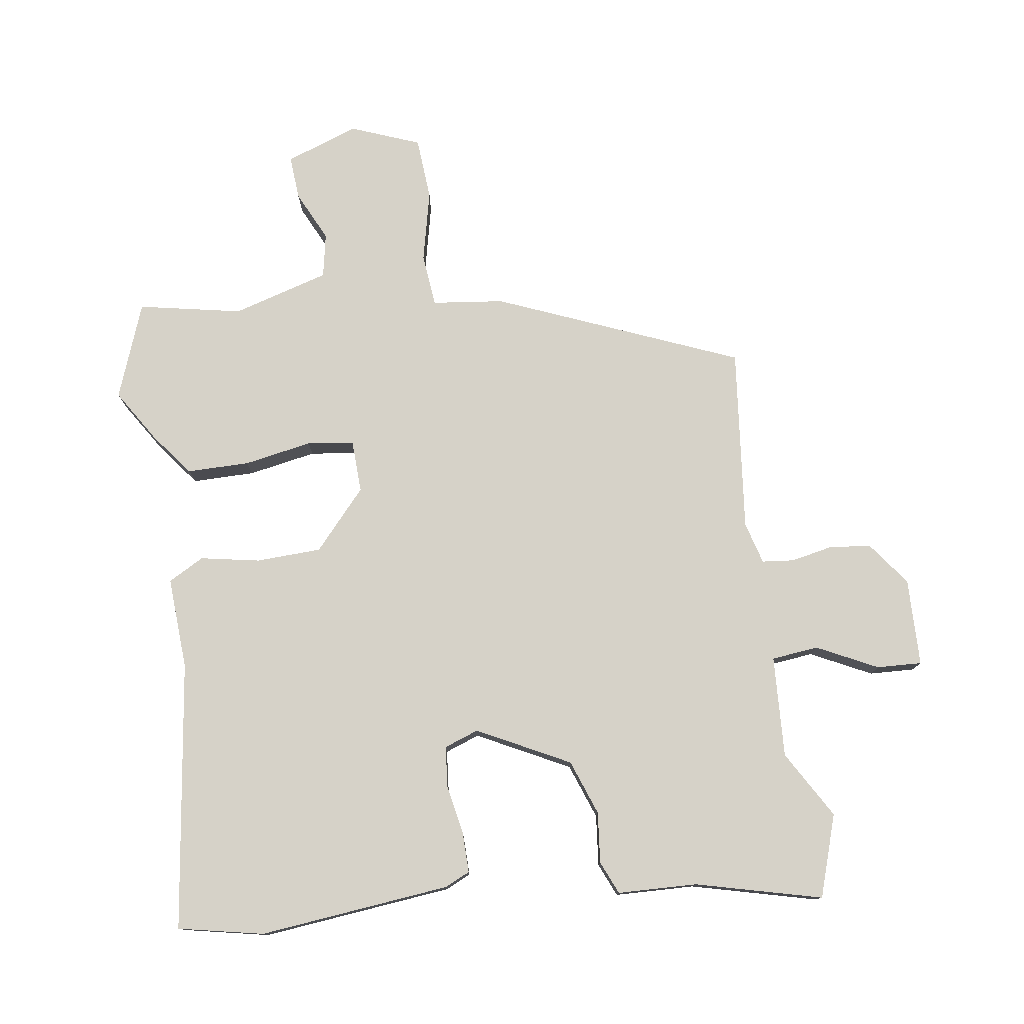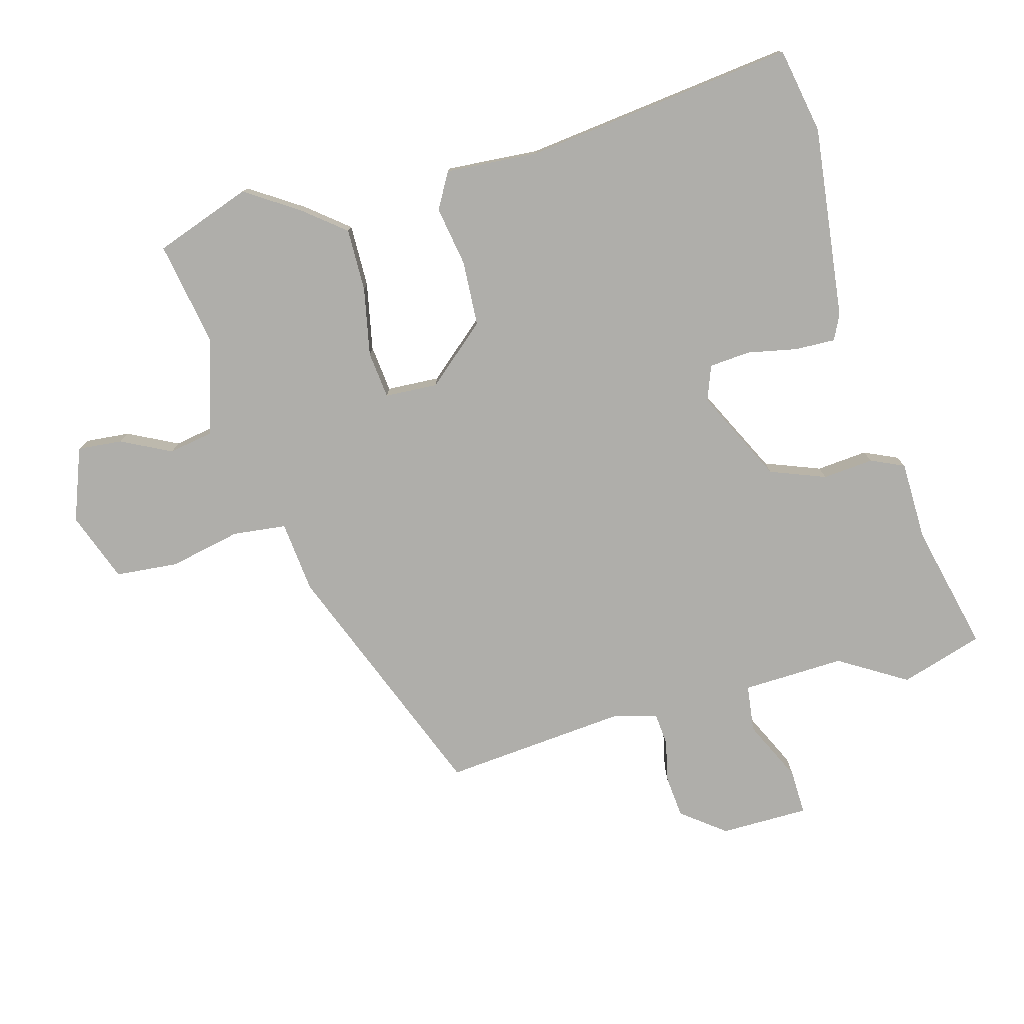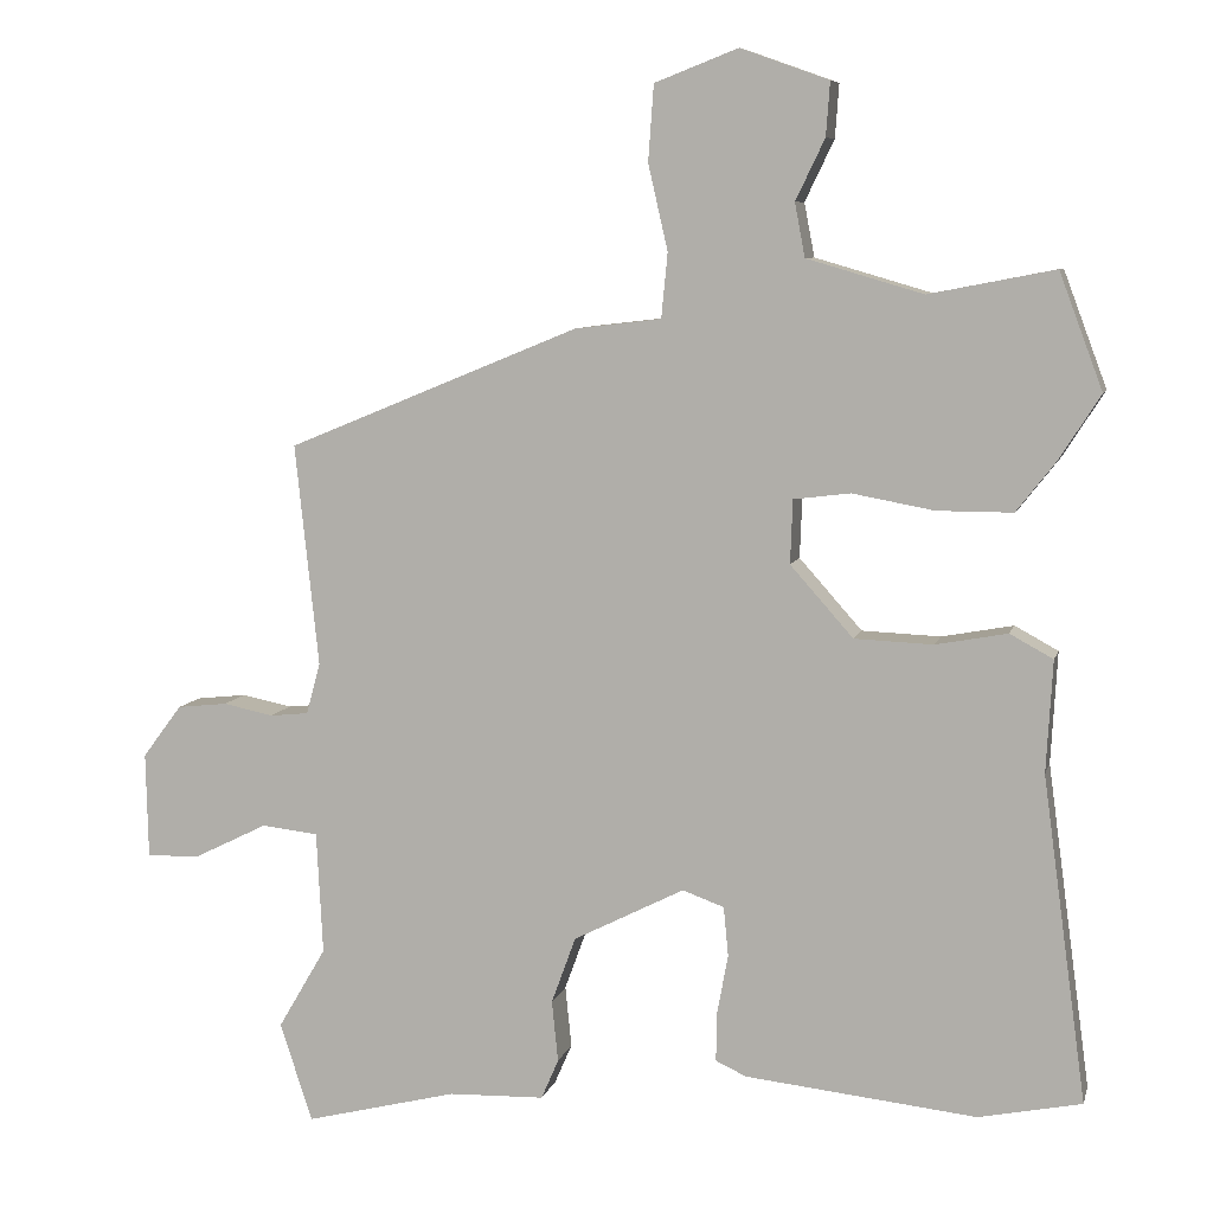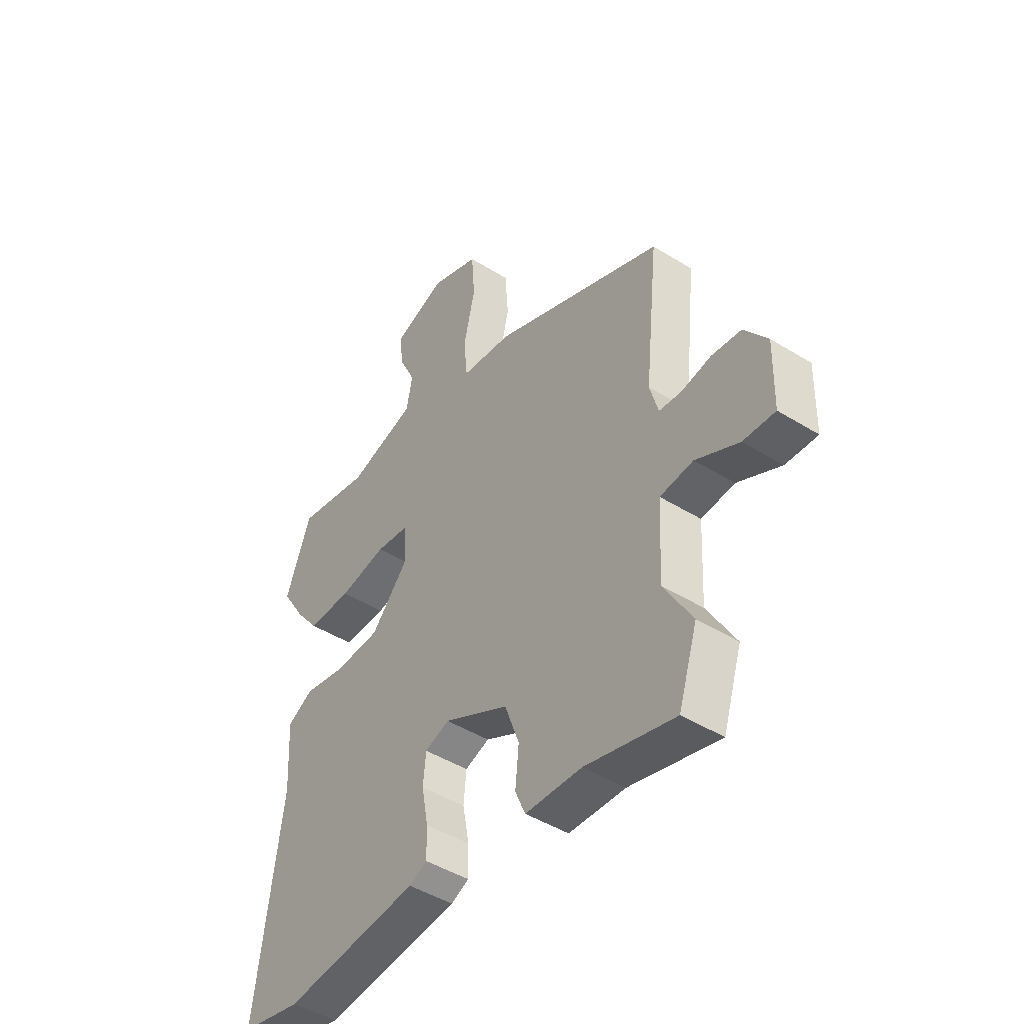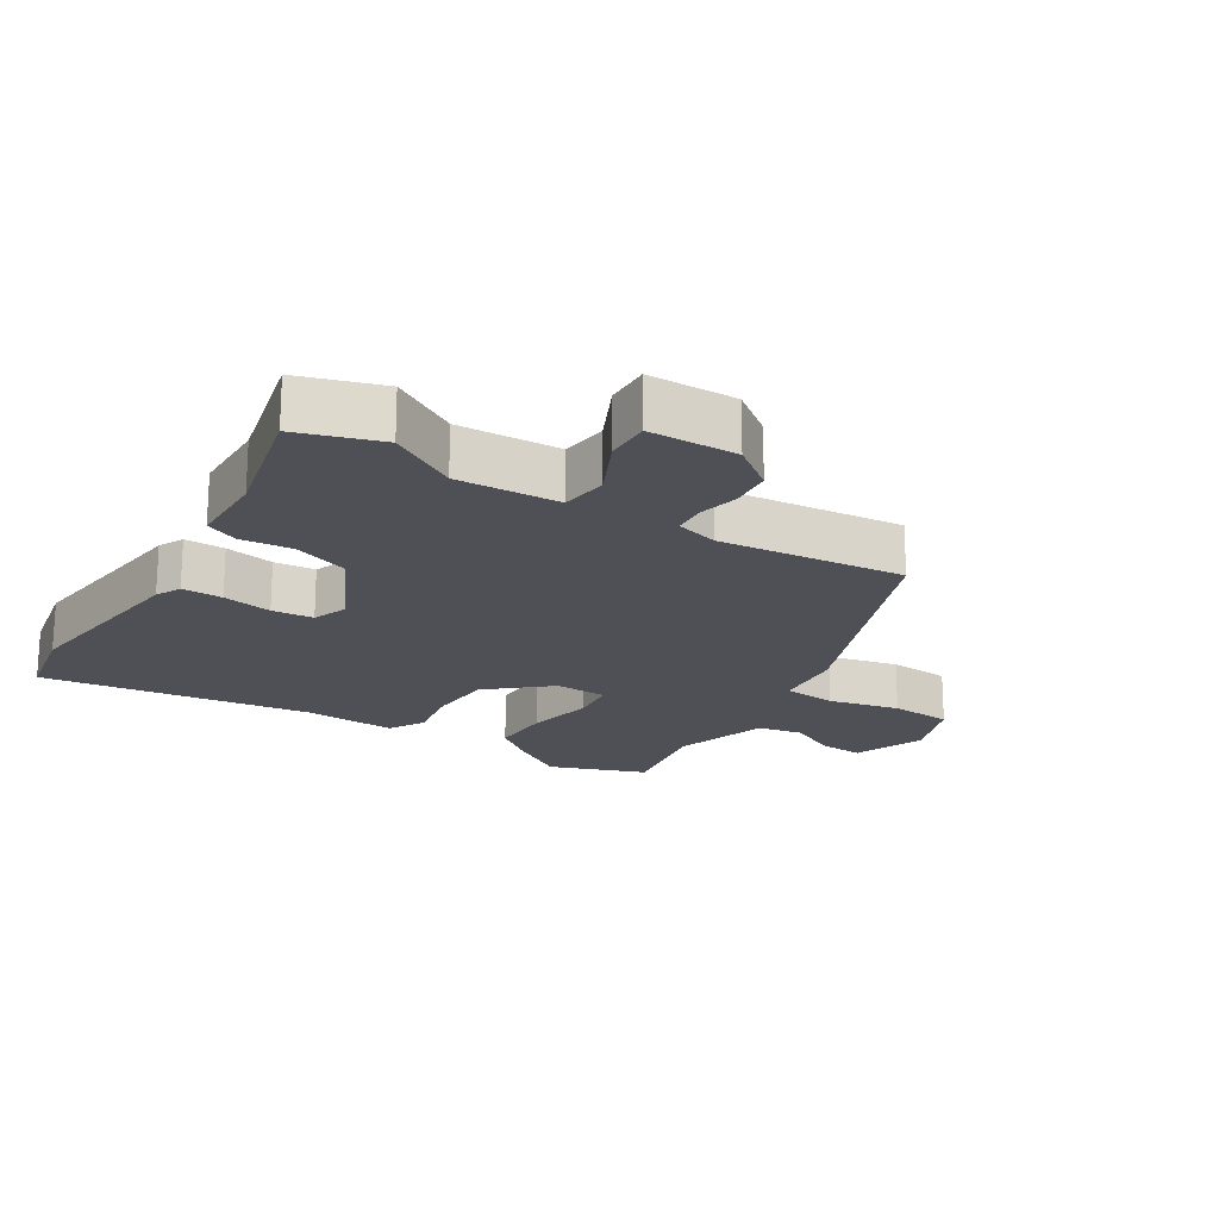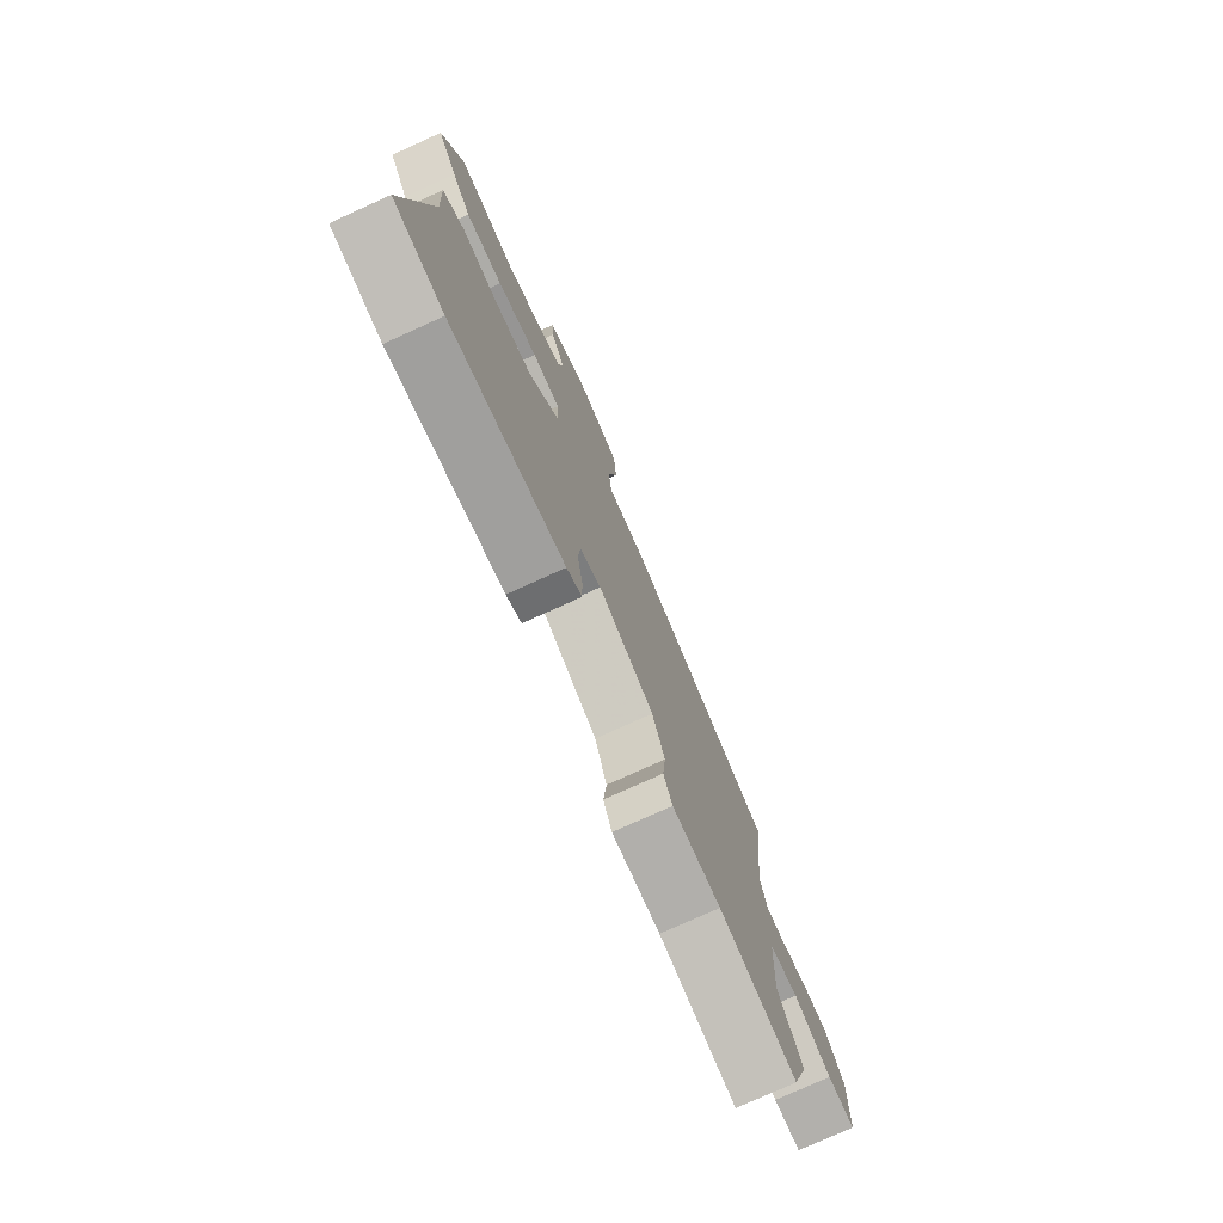
<metadata>
{"format":"obj","ext":"obj","renderer":"f3d","projection":"perspective","resolution":1024,"background":"white","views":[{"elev":77.5,"azim":171.8,"up":"+Y"},{"elev":-77.6,"azim":104.5,"up":"+Y"},{"elev":7.8,"azim":13.6,"up":"+Z"},{"elev":-45.5,"azim":-125.7,"up":"+Z"},{"elev":-19.4,"azim":-122.6,"up":"+Y"},{"elev":-76.6,"azim":114.4,"up":"+Z"}]}
</metadata>
<code>
v 0.487 0.07 0.534
v 0.542 0.07 0.387
v 0.49 0.07 0.305
v 0.44 0.07 0.241
v 0.344 0.07 0.241
v 0.24 0.07 0.26
v 0.168 0.07 0.251
v 0.165 0.07 0.17
v 0.245 0.07 0.08
v 0.345 0.07 0.076
v 0.436 0.07 0.093
v 0.491 0.07 0.063
v 0.483 0.07 -0.079
v 0.539 0.07 -0.492
v 0.408 0.07 -0.519
v 0.114 0.07 -0.488
v 0.075 0.07 -0.47
v 0.076 0.07 -0.408
v 0.09 0.07 -0.332
v 0.084 0.07 -0.269
v 0.031 0.07 -0.25
v -0.11 0.07 -0.322
v -0.141 0.07 -0.407
v -0.133 0.07 -0.485
v -0.155 0.07 -0.536
v -0.277 0.07 -0.54
v -0.471 0.07 -0.589
v -0.512 0.07 -0.463
v -0.451 0.07 -0.359
v -0.459 0.07 -0.203
v -0.531 0.07 -0.195
v -0.624 0.07 -0.241
v -0.693 0.07 -0.244
v -0.696 0.07 -0.109
v -0.646 0.07 -0.042
v -0.582 0.07 -0.035
v -0.518 0.07 -0.048
v -0.469 0.07 -0.043
v -0.451 0.07 0.022
v -0.481 0.07 0.305
v -0.109 0.07 0.458
v 0.001 0.07 0.471
v 0.009 0.07 0.553
v -0.016 0.07 0.662
v -0.009 0.07 0.758
v 0.097 0.07 0.799
v 0.209 0.07 0.759
v 0.204 0.07 0.691
v 0.167 0.07 0.614
v 0.18 0.07 0.546
v 0.328 0.07 0.503
v 0.487 0 0.534
v 0.542 0 0.387
v 0.49 0 0.305
v 0.44 0 0.241
v 0.344 0 0.241
v 0.24 0 0.26
v 0.168 0 0.251
v 0.165 0 0.17
v 0.245 0 0.08
v 0.345 0 0.076
v 0.436 0 0.093
v 0.491 0 0.063
v 0.483 0 -0.079
v 0.539 0 -0.492
v 0.408 0 -0.519
v 0.114 0 -0.488
v 0.075 0 -0.47
v 0.076 0 -0.408
v 0.09 0 -0.332
v 0.084 0 -0.269
v 0.031 0 -0.25
v -0.11 0 -0.322
v -0.141 0 -0.407
v -0.133 0 -0.485
v -0.155 0 -0.536
v -0.277 0 -0.54
v -0.471 0 -0.589
v -0.512 0 -0.463
v -0.451 0 -0.359
v -0.459 0 -0.203
v -0.531 0 -0.195
v -0.624 0 -0.241
v -0.693 0 -0.244
v -0.696 0 -0.109
v -0.646 0 -0.042
v -0.582 0 -0.035
v -0.518 0 -0.048
v -0.469 0 -0.043
v -0.451 0 0.022
v -0.481 0 0.305
v -0.109 0 0.458
v 0.001 0 0.471
v 0.009 0 0.553
v -0.016 0 0.662
v -0.009 0 0.758
v 0.097 0 0.799
v 0.209 0 0.759
v 0.204 0 0.691
v 0.167 0 0.614
v 0.18 0 0.546
v 0.328 0 0.503
f 46 47 48 49
f 46 49 50
f 43 44 45 46
f 42 43 46 50
f 39 40 41 42
f 38 39 42 50
f 34 35 36 37
f 34 37 38
f 31 32 33 34
f 30 31 34 38
f 26 27 28 29
f 26 29 30
f 23 24 25 26
f 22 23 26 30
f 21 22 30 38
f 16 17 18 19
f 16 19 20
f 13 14 15 16
f 13 16 20
f 10 11 12 13
f 9 10 13 20
f 8 9 20 21
f 3 4 5 6
f 3 6 7
f 51 1 2 3
f 51 3 7
f 50 51 7
f 38 50 7
f 7 8 21 38
f 100 99 98 97
f 101 100 97
f 97 96 95 94
f 101 97 94 93
f 93 92 91 90
f 101 93 90 89
f 88 87 86 85
f 89 88 85
f 85 84 83 82
f 89 85 82 81
f 80 79 78 77
f 81 80 77
f 77 76 75 74
f 81 77 74 73
f 89 81 73 72
f 70 69 68 67
f 71 70 67
f 67 66 65 64
f 71 67 64
f 64 63 62 61
f 71 64 61 60
f 72 71 60 59
f 57 56 55 54
f 58 57 54
f 54 53 52 102
f 58 54 102
f 58 102 101
f 58 101 89
f 89 72 59 58
f 1 52 53 2
f 2 53 54 3
f 3 54 55 4
f 4 55 56 5
f 5 56 57 6
f 6 57 58 7
f 7 58 59 8
f 8 59 60 9
f 9 60 61 10
f 10 61 62 11
f 11 62 63 12
f 12 63 64 13
f 13 64 65 14
f 14 65 66 15
f 15 66 67 16
f 16 67 68 17
f 17 68 69 18
f 18 69 70 19
f 19 70 71 20
f 20 71 72 21
f 21 72 73 22
f 22 73 74 23
f 23 74 75 24
f 24 75 76 25
f 25 76 77 26
f 26 77 78 27
f 27 78 79 28
f 28 79 80 29
f 29 80 81 30
f 30 81 82 31
f 31 82 83 32
f 32 83 84 33
f 33 84 85 34
f 34 85 86 35
f 35 86 87 36
f 36 87 88 37
f 37 88 89 38
f 38 89 90 39
f 39 90 91 40
f 40 91 92 41
f 41 92 93 42
f 42 93 94 43
f 43 94 95 44
f 44 95 96 45
f 45 96 97 46
f 46 97 98 47
f 47 98 99 48
f 48 99 100 49
f 49 100 101 50
f 50 101 102 51
f 51 102 52 1

</code>
